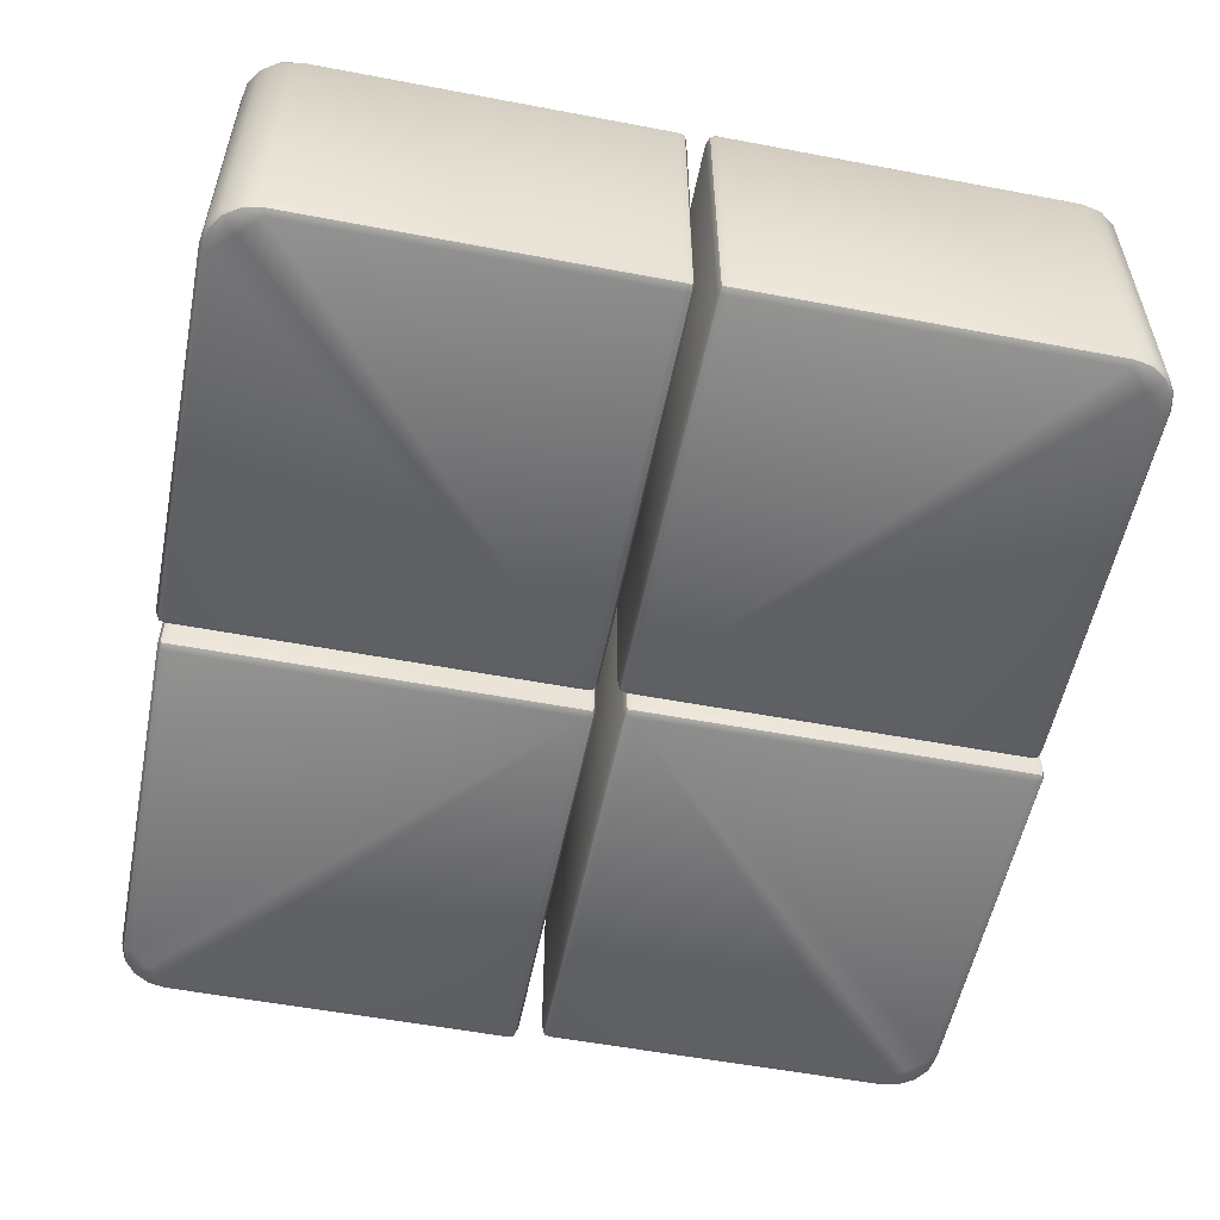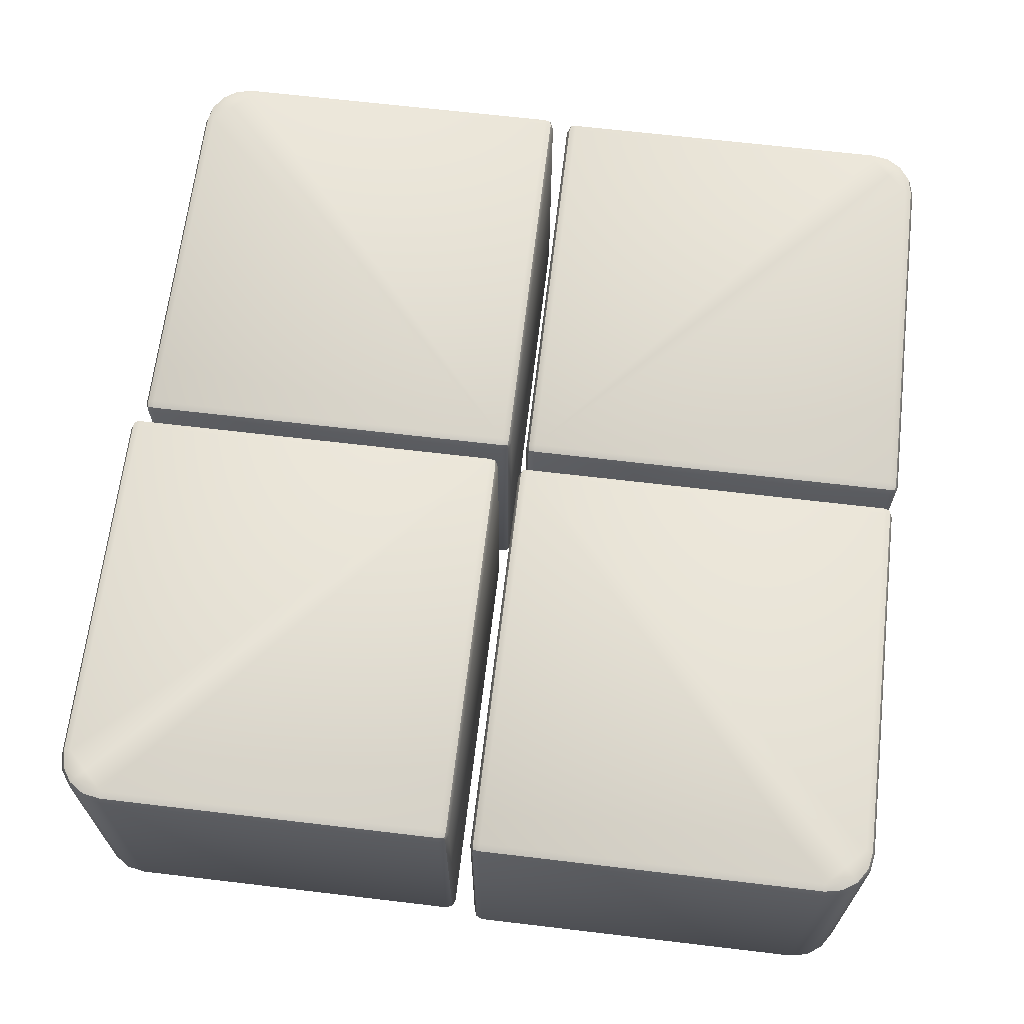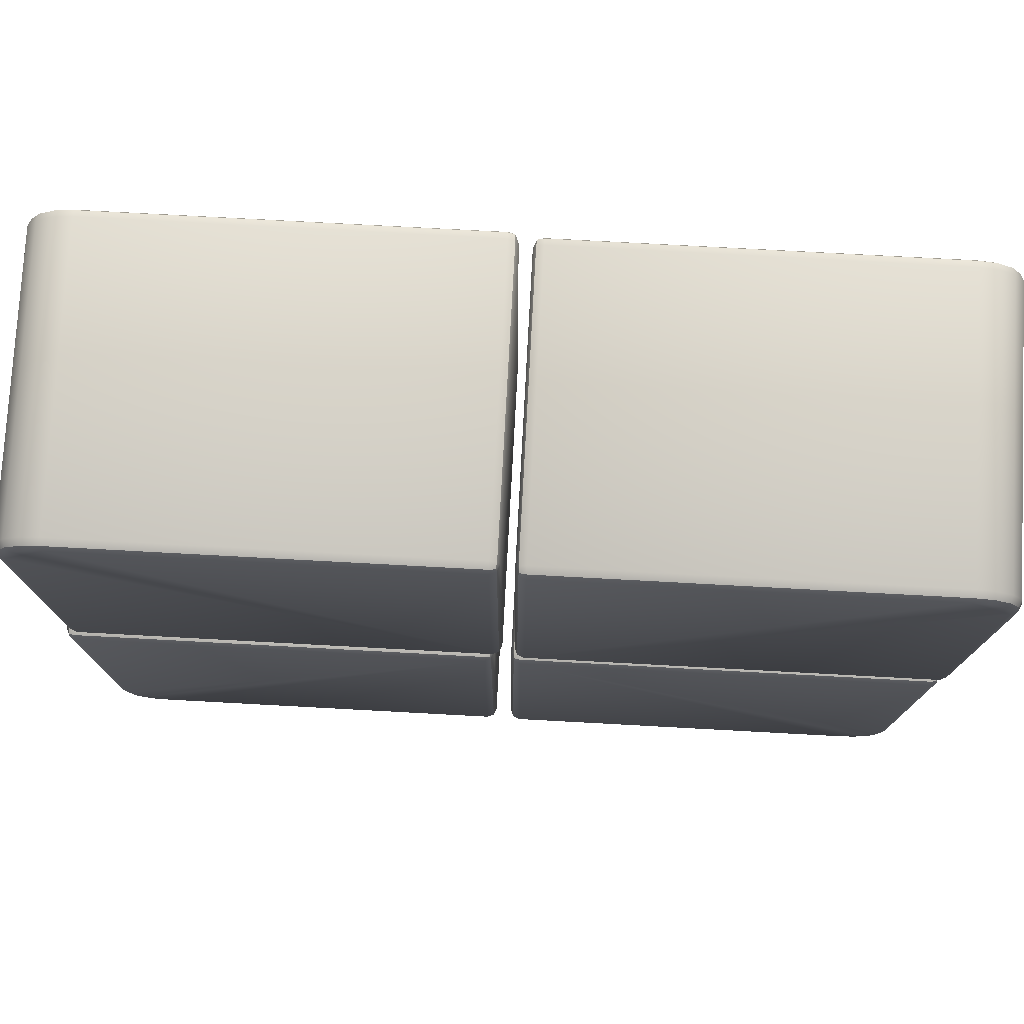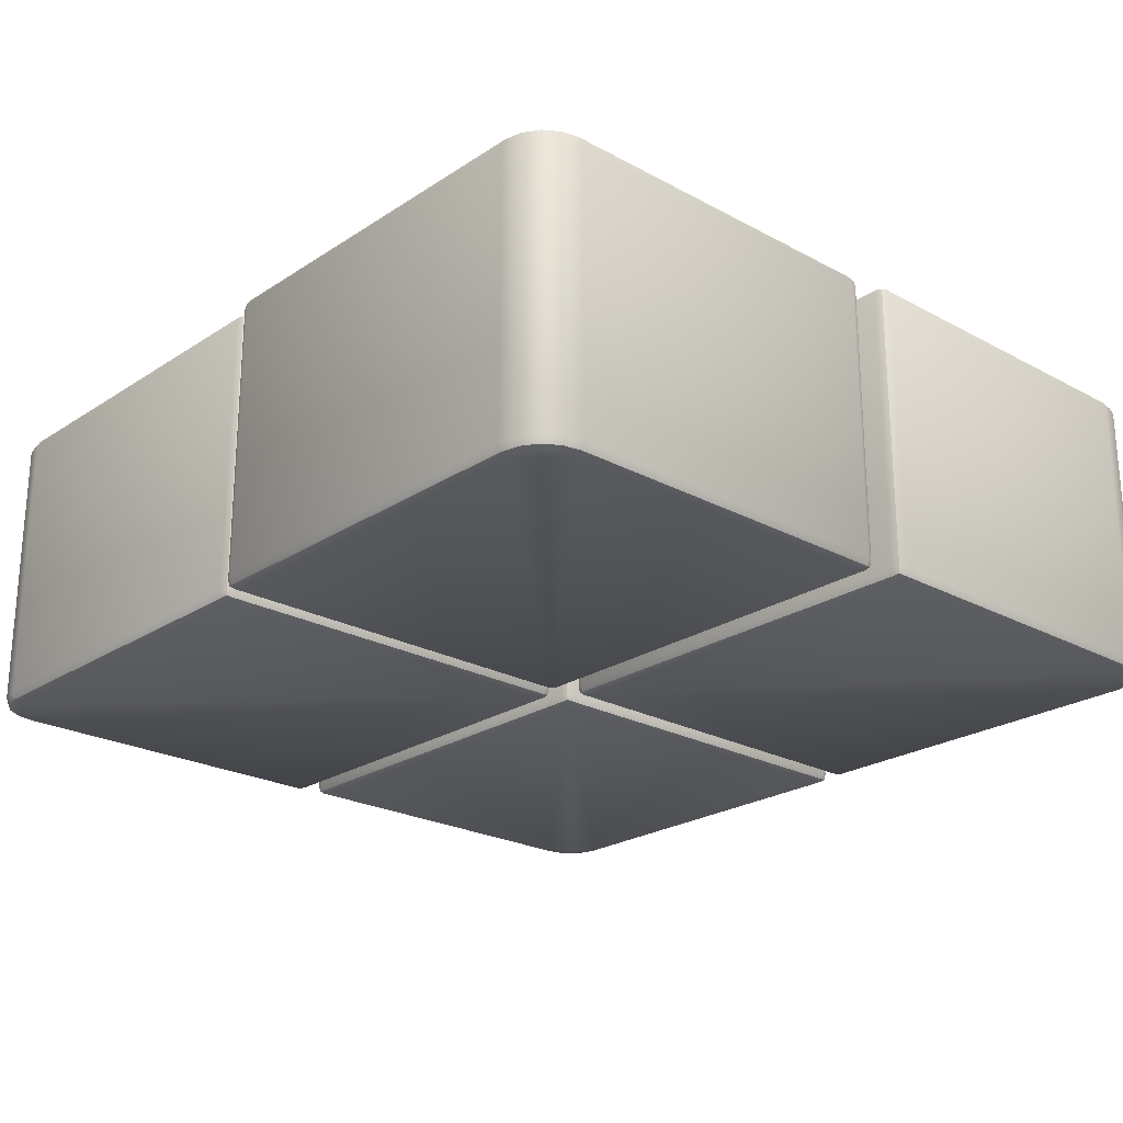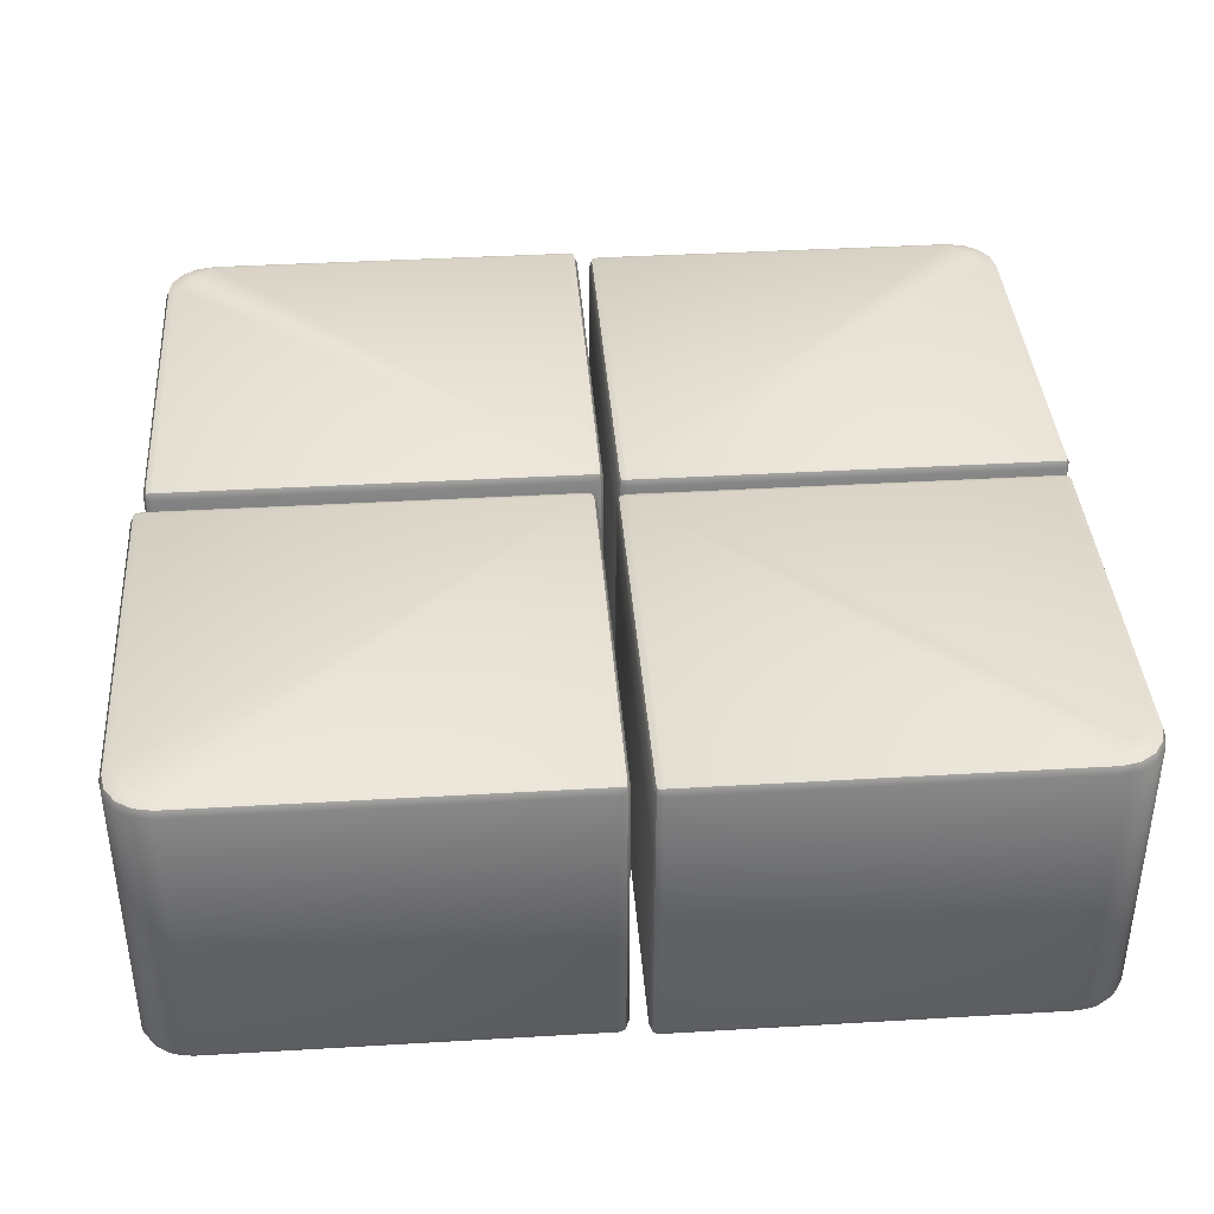
<metadata>
{"format":"obj","ext":"obj","renderer":"f3d","projection":"perspective","resolution":1024,"background":"white","views":[{"elev":-55.0,"azim":-101.3,"up":"+Y"},{"elev":66.2,"azim":96.8,"up":"+Y"},{"elev":76.8,"azim":-176.9,"up":"+Z"},{"elev":-23.3,"azim":47.6,"up":"+Y"},{"elev":39.1,"azim":175.8,"up":"+Y"}]}
</metadata>
<code>
o briks.003
v 1.047 0.376 -1.036
v 1.085 0.376 -1.01
v 1.09 0.3586 -1.016
v 1.05 0.3586 -1.042
v 0.05402 0.3586 -0.01937
v 1.101 0.3586 -0.01937
v 1.101 0.376 -0.02657
v 0.05402 0.376 -0.02657
v 1.047 -0.376 -1.036
v 1.002 -0.376 -1.044
v 1.003 -0.3586 -1.052
v 1.05 -0.3586 -1.042
v 1.119 0.376 -0.9279
v 1.119 0.376 -0.04395
v 1.126 0.3586 -0.04395
v 1.126 0.3586 -0.9286
v 1.126 -0.3586 -0.04395
v 1.119 0.3586 -0.02657
v 1.119 -0.3586 -0.02657
v 1.101 -0.3586 -0.01937
v 1.094 0.3832 -0.9662
v 1.102 0.3832 -0.9262
v 1.11 0.376 -0.9729
v 1.117 0.3586 -0.9757
v 0.05402 -0.3586 -0.01937
v 0.03662 0.3586 -0.02657
v 0.03662 -0.3586 -0.02657
v 0.02943 0.3586 -0.04395
v 0.02943 -0.3586 -0.04395
v 0.05402 0.3832 -0.04395
v 0.05402 0.3832 -1.027
v 0.03662 0.376 -1.027
v 0.03662 0.376 -0.04395
v 0.02943 0.3586 -1.027
v 0.05402 -0.376 -0.02657
v 1.101 -0.376 -0.02657
v 1.11 -0.376 -0.9729
v 1.085 -0.376 -1.01
v 1.09 -0.3586 -1.016
v 1.117 -0.3586 -0.9757
v 0.05402 0.376 -1.044
v 1.002 0.376 -1.044
v 1.003 0.3586 -1.052
v 0.05402 0.3586 -1.052
v 1.001 0.3832 -1.027
v 1.041 0.3832 -1.019
v 0.02943 -0.3586 -1.027
v 0.03662 -0.376 -1.027
v 0.03662 -0.376 -0.04395
v 0.05402 -0.3832 -1.027
v 0.05402 -0.3832 -0.04395
v 1.073 0.3832 -0.9981
v 1.119 -0.376 -0.04395
v 1.119 -0.376 -0.9279
v 1.126 -0.3586 -0.9286
v 0.03662 0.3586 -1.044
v 0.03662 -0.3586 -1.044
v 0.05402 -0.3586 -1.052
v 1.001 -0.3832 -1.027
v 0.05402 -0.376 -1.044
v 1.073 -0.3832 -0.9981
v 1.041 -0.3832 -1.019
v 1.102 -0.3832 -0.9262
v 1.094 -0.3832 -0.9662
v 0.03903 -0.3736 -1.042
v 0.03903 0.3736 -1.042
v 0.03903 -0.3736 -0.02897
v 1.116 0.3736 -0.02897
v 1.101 0.3832 -0.04395
v 1.116 -0.3736 -0.02897
v 1.101 -0.3832 -0.04395
v 0.03903 0.3736 -0.02897
v 1.051 0.3832 -0.9766
v 1.051 -0.3832 -0.9766
v 1.063 -0.376 1.03
v 1.088 -0.376 0.9929
v 1.095 -0.3586 0.9956
v 1.068 -0.3586 1.036
v 1.097 -0.376 0.9479
v 1.104 -0.3586 0.9486
v 1.088 0.376 0.9929
v 1.063 0.376 1.03
v 1.068 0.3586 1.036
v 1.095 0.3586 0.9956
v 0.01512 -0.376 0.06395
v 0.01512 -0.376 1.047
v 0.007932 -0.3586 1.047
v 0.007932 -0.3586 0.06395
v 1.026 0.376 1.056
v 0.9809 0.376 1.064
v 0.9816 0.3586 1.072
v 1.029 0.3586 1.062
v 0.007932 0.3586 0.06395
v 0.007932 0.3586 1.047
v 0.01512 0.376 1.047
v 0.01512 0.376 0.06395
v 1.08 -0.3832 0.9462
v 1.08 -0.3832 0.06395
v 1.097 -0.376 0.06395
v 1.104 -0.3586 0.06395
v 0.03252 0.3832 0.06395
v 1.08 0.3832 0.06395
v 1.08 0.376 0.04656
v 0.03252 0.376 0.04656
v 1.08 0.3586 0.03936
v 0.03252 0.3586 0.03936
v 0.01512 0.3586 0.04656
v 0.01512 -0.3586 0.04656
v 0.03252 -0.3586 0.03936
v 0.03252 0.3586 1.072
v 0.03252 0.376 1.064
v 0.9792 0.3832 1.047
v 0.03252 0.3832 1.047
v 1.08 -0.3586 0.03936
v 1.097 0.3586 0.04656
v 1.097 -0.3586 0.04656
v 1.104 0.3586 0.06395
v 1.097 0.376 0.9479
v 1.104 0.3586 0.9486
v 1.097 0.376 0.06395
v 1.08 -0.376 0.04656
v 0.03252 -0.376 0.04656
v 0.03252 -0.3832 0.06395
v 1.026 -0.376 1.056
v 1.029 -0.3586 1.062
v 0.9809 -0.376 1.064
v 0.9816 -0.3586 1.072
v 1.051 0.3832 1.018
v 1.019 0.3832 1.039
v 0.03252 -0.3586 1.072
v 0.03252 -0.376 1.064
v 0.01512 -0.3586 1.064
v 0.01512 0.3586 1.064
v 0.01753 -0.3736 1.062
v 0.03252 -0.3832 1.047
v 0.01753 0.3736 1.062
v 1.095 0.3736 0.04896
v 1.095 -0.3736 0.04896
v 0.01753 -0.3736 0.04896
v 0.01753 0.3736 0.04896
v 1.08 0.3832 0.9462
v 1.072 0.3832 0.9862
v 1.03 0.3832 0.9966
v 1.072 -0.3832 0.9862
v 0.9792 -0.3832 1.047
v 1.019 -0.3832 1.039
v 1.051 -0.3832 1.018
v 1.03 -0.3832 0.9966
v -0.04787 0.376 1.037
v -0.9962 0.376 1.037
v -0.9969 0.3586 1.044
v -0.04787 0.3586 1.044
v -0.04787 0.3586 0.01171
v -1.095 0.3586 0.01171
v -1.095 0.376 0.01891
v -0.04787 0.376 0.01891
v -1.079 -0.376 1.003
v -1.041 -0.376 1.028
v -1.044 -0.3586 1.035
v -1.084 -0.3586 1.008
v -0.02328 -0.3586 0.03629
v -0.02328 -0.3586 1.019
v -0.03047 -0.376 1.019
v -0.03047 -0.376 0.03629
v -0.04787 -0.3586 0.01171
v -0.03047 0.3586 0.01891
v -0.03047 -0.3586 0.01891
v -0.02328 0.3586 0.03629
v -1.113 -0.376 0.9202
v -1.104 -0.376 0.9652
v -1.11 -0.3586 0.968
v -1.12 -0.3586 0.9209
v -1.095 -0.3586 0.01171
v -1.113 -0.3586 0.01891
v -1.113 0.3586 0.01891
v -1.12 -0.3586 0.03629
v -1.12 0.3586 0.03629
v -1.041 0.376 1.028
v -1.079 0.376 1.003
v -1.084 0.3586 1.008
v -1.044 0.3586 1.035
v -1.113 0.376 0.9202
v -1.113 0.376 0.03629
v -1.12 0.3586 0.9209
v -0.04787 -0.3832 0.03629
v -1.095 -0.3832 0.03629
v -1.095 -0.376 0.01891
v -0.04787 -0.376 0.01891
v -0.9962 -0.376 1.037
v -0.9969 -0.3586 1.044
v -1.088 0.3832 0.9586
v -1.095 0.3832 0.9185
v -1.104 0.376 0.9652
v -1.11 0.3586 0.968
v -0.04787 -0.3586 1.044
v -0.03047 -0.3586 1.037
v -0.03047 0.3586 1.037
v -0.02328 0.3586 1.019
v -0.03047 0.376 0.03629
v -0.03047 0.376 1.019
v -0.04787 0.3832 0.03629
v -0.04787 0.3832 1.019
v -0.9945 -0.3832 1.019
v -0.04787 -0.3832 1.019
v -0.04787 -0.376 1.037
v -1.066 0.3832 0.9905
v -1.113 -0.376 0.03629
v -0.9945 0.3832 1.019
v -1.035 0.3832 1.012
v -1.11 -0.3736 0.02131
v -1.11 0.3736 0.02131
v -1.095 0.3832 0.03629
v -0.03288 0.3736 0.02131
v -0.03288 -0.3736 1.034
v -0.03288 0.3736 1.034
v -0.03288 -0.3736 0.02131
v -1.045 0.3832 0.969
v -1.095 -0.3832 0.9185
v -1.088 -0.3832 0.9586
v -1.035 -0.3832 1.012
v -1.066 -0.3832 0.9905
v -1.045 -0.3832 0.969
v -1.103 0.376 -0.9402
v -1.095 0.376 -0.9852
v -1.101 0.3586 -0.9879
v -1.111 0.3586 -0.9409
v -0.987 -0.376 -1.057
v -1.032 -0.376 -1.048
v -1.035 -0.3586 -1.054
v -0.9877 -0.3586 -1.064
v -1.07 -0.376 -1.023
v -1.075 -0.3586 -1.028
v -0.02125 -0.376 -0.05625
v -0.02125 -0.376 -1.039
v -0.01406 -0.3586 -1.039
v -0.01406 -0.3586 -0.05625
v -1.103 0.376 -0.05625
v -1.111 0.3586 -0.05625
v -1.032 0.376 -1.048
v -0.987 0.376 -1.057
v -0.9877 0.3586 -1.064
v -1.035 0.3586 -1.054
v -0.03865 -0.376 -1.057
v -0.03865 -0.3586 -1.064
v -0.01406 0.3586 -0.05625
v -0.01406 0.3586 -1.039
v -0.02125 0.376 -1.039
v -0.02125 0.376 -0.05625
v -0.9853 0.3832 -1.039
v -0.03865 0.3832 -1.039
v -0.03865 0.376 -1.057
v -0.03865 0.3586 -1.064
v -1.095 -0.376 -0.9852
v -1.103 -0.376 -0.9402
v -1.111 -0.3586 -0.9409
v -1.101 -0.3586 -0.9879
v -1.07 0.376 -1.023
v -1.075 0.3586 -1.028
v -0.03865 -0.3586 -0.03166
v -1.086 -0.3586 -0.03166
v -1.086 -0.376 -0.03886
v -0.03865 -0.376 -0.03886
v -1.086 -0.3832 -0.05625
v -0.03865 -0.3832 -0.05625
v -0.02125 0.3586 -0.03886
v -0.02125 -0.3586 -0.03886
v -0.03865 0.3586 -0.03166
v -0.02125 -0.3586 -1.057
v -0.02125 0.3586 -1.057
v -1.086 -0.3832 -0.9385
v -1.103 -0.376 -0.05625
v -1.111 -0.3586 -0.05625
v -1.057 -0.3832 -1.01
v -1.079 -0.3832 -0.9785
v -1.103 -0.3586 -0.03886
v -1.103 0.3586 -0.03886
v -1.086 0.3586 -0.03166
v -0.03865 0.3832 -0.05625
v -1.086 0.3832 -0.05625
v -1.086 0.376 -0.03886
v -0.03865 0.376 -0.03886
v -1.057 0.3832 -1.01
v -1.025 0.3832 -1.032
v -0.02366 -0.3736 -1.054
v -0.03865 -0.3832 -1.039
v -0.02366 0.3736 -1.054
v -1.101 -0.3736 -0.04126
v -1.101 0.3736 -0.04126
v -0.02366 -0.3736 -0.04126
v -0.02366 0.3736 -0.04126
v -1.086 0.3832 -0.9385
v -1.079 0.3832 -0.9785
v -1.036 0.3832 -0.9889
v -0.9853 -0.3832 -1.039
v -1.025 -0.3832 -1.032
v -1.036 -0.3832 -0.9889
f 1 2 3 4
f 5 6 7 8
f 9 10 11 12
f 13 14 15 16
f 17 15 18 19
f 19 18 6 20
f 21 22 13 23
f 23 13 16 24
f 25 5 26 27
f 27 26 28 29
f 30 31 32 33
f 33 32 34 28
f 20 25 35 36
f 37 38 39 40
f 41 42 43 44
f 45 46 1 42
f 42 1 4 43
f 29 47 48 49
f 49 48 50 51
f 52 21 23 2
f 2 23 24 3
f 53 54 55 17
f 47 34 56 57
f 57 56 44 58
f 59 50 60 10
f 10 60 58 11
f 61 62 9 38
f 38 9 12 39
f 63 64 37 54
f 54 37 40 55
f 58 60 65 57
f 50 48 65 60
f 47 57 65 48
f 31 41 66 32
f 44 56 66 41
f 34 32 66 56
f 29 49 67 27
f 51 35 67 49
f 25 27 67 35
f 15 14 68 18
f 69 7 68 14
f 6 18 68 7
f 20 36 70 19
f 71 53 70 36
f 17 19 70 53
f 5 8 72 26
f 30 33 72 8
f 28 26 72 33
f 34 47 29 28
f 5 25 20 6
f 55 40 24 16
f 40 39 3 24
f 39 12 4 3
f 12 11 43 4
f 11 58 44 43
f 17 55 16 15
f 14 13 22 69
f 41 31 45 42
f 2 1 46 52
f 69 30 8 7
f 30 73 45 31
f 30 69 22 73
f 73 52 46 45
f 73 22 21 52
f 10 9 62 59
f 53 71 63 54
f 51 71 36 35
f 38 37 64 61
f 74 61 64 63
f 74 59 62 61
f 51 74 63 71
f 51 50 59 74
f 75 76 77 78
f 76 79 80 77
f 81 82 83 84
f 85 86 87 88
f 89 90 91 92
f 93 94 95 96
f 97 98 99 79
f 79 99 100 80
f 101 102 103 104
f 104 103 105 106
f 88 93 107 108
f 108 107 106 109
f 110 91 90 111
f 111 90 112 113
f 114 105 115 116
f 116 115 117 100
f 118 81 84 119
f 120 118 119 117
f 109 114 121 122
f 122 121 98 123
f 124 75 78 125
f 126 124 125 127
f 128 129 89 82
f 82 89 92 83
f 127 130 131 126
f 94 87 132 133
f 133 132 130 110
f 87 86 134 132
f 135 131 134 86
f 130 132 134 131
f 110 111 136 133
f 113 95 136 111
f 94 133 136 95
f 102 120 137 103
f 117 115 137 120
f 105 103 137 115
f 100 99 138 116
f 98 121 138 99
f 114 116 138 121
f 109 122 139 108
f 123 85 139 122
f 88 108 139 85
f 93 96 140 107
f 101 104 140 96
f 106 107 140 104
f 105 114 109 106
f 93 88 87 94
f 127 125 92 91
f 125 78 83 92
f 78 77 84 83
f 77 80 119 84
f 91 110 130 127
f 80 100 117 119
f 90 89 129 112
f 118 141 142 81
f 120 102 141 118
f 82 81 142 128
f 113 101 96 95
f 101 143 141 102
f 101 113 112 143
f 143 128 142 141
f 143 112 129 128
f 79 76 144 97
f 126 145 146 124
f 131 135 145 126
f 75 147 144 76
f 86 85 123 135
f 124 146 147 75
f 123 148 145 135
f 123 98 97 148
f 148 147 146 145
f 148 97 144 147
f 149 150 151 152
f 153 154 155 156
f 157 158 159 160
f 161 162 163 164
f 165 153 166 167
f 167 166 168 161
f 169 170 171 172
f 154 173 174 175
f 175 174 176 177
f 178 179 180 181
f 182 183 177 184
f 185 186 187 188
f 188 187 173 165
f 158 189 190 159
f 191 192 182 193
f 193 182 184 194
f 152 195 196 197
f 197 196 162 198
f 198 168 199 200
f 200 199 201 202
f 203 204 205 189
f 189 205 195 190
f 170 157 160 171
f 206 191 193 179
f 179 193 194 180
f 207 169 172 176
f 208 209 178 150
f 150 178 181 151
f 173 187 210 174
f 186 207 210 187
f 176 174 210 207
f 177 183 211 175
f 212 155 211 183
f 154 175 211 155
f 153 156 213 166
f 201 199 213 156
f 168 166 213 199
f 195 205 214 196
f 204 163 214 205
f 162 196 214 163
f 202 149 215 200
f 152 197 215 149
f 198 200 215 197
f 161 164 216 167
f 185 188 216 164
f 165 167 216 188
f 198 162 161 168
f 153 165 173 154
f 172 171 194 184
f 171 160 180 194
f 160 159 181 180
f 159 190 151 181
f 152 151 190 195
f 184 177 176 172
f 149 202 208 150
f 183 182 192 212
f 212 201 156 155
f 179 178 209 206
f 201 217 208 202
f 201 212 192 217
f 217 206 209 208
f 217 192 191 206
f 169 218 219 170
f 189 158 220 203
f 207 186 218 169
f 157 221 220 158
f 204 185 164 163
f 157 170 219 221
f 185 222 218 186
f 185 204 203 222
f 222 221 219 218
f 222 203 220 221
f 223 224 225 226
f 227 228 229
f 228 231 232
f 233 234 235 236
f 237 223 226 238
f 239 240 241 242
f 243 227 230 244
f 245 246 247 248
f 249 250 251 240
f 240 251 252 241
f 253 254 255
f 224 257 258 225
f 259 260 261 262
f 262 261 263 264
f 236 245 265 266
f 266 265 267 259
f 246 235 268 269
f 269 268 244 252
f 270 263 271 254
f 254 271 272 255
f 273 274 253 231
f 231 253 256 232
f 238 272 275 276
f 276 275 260 277
f 278 279 280 281
f 281 280 277 267
f 282 283 239 257
f 257 239 242 258
f 235 234 284 268
f 285 243 284 234
f 244 268 284 243
f 252 251 286 269
f 250 247 286 251
f 246 269 286 247
f 272 271 287 275
f 263 261 287 271
f 260 275 287 261
f 279 237 288 280
f 238 276 288 237
f 277 280 288 276
f 259 262 289 266
f 264 233 289 262
f 236 266 289 233
f 245 248 290 265
f 278 281 290 248
f 267 265 290 281
f 277 260 259 267
f 245 236 235 246
f 226 225 256 255
f 225 258 232 256
f 258 242 229 232
f 242 230 229
f 244 230 241 252
f 238 226 255 272
f 223 291 292 224
f 237 279 291 223
f 240 239 283 249
f 250 278 248 247
f 257 224 292 282
f 293 282 292 291
f 293 249 283 282
f 278 293 291 279
f 278 250 249 293
f 227 294 295 228
f 243 285 294 227
f 254 253 274 270
f 231 228 295 273
f 234 233 264 285
f 264 296 294 285
f 264 263 270 296
f 296 273 295 294
f 296 270 274 273
f 230 242 241
f 232 229 228
f 255 256 253
f 229 230 227

</code>
